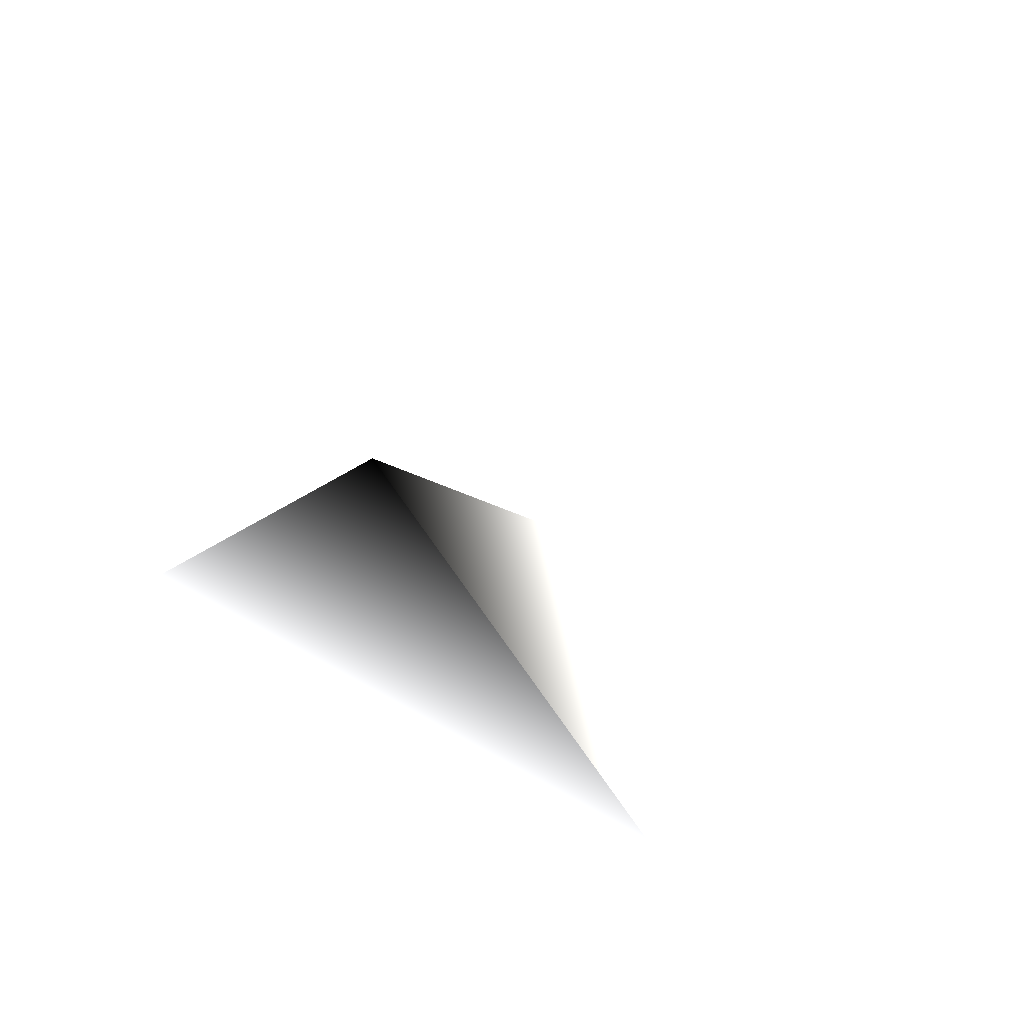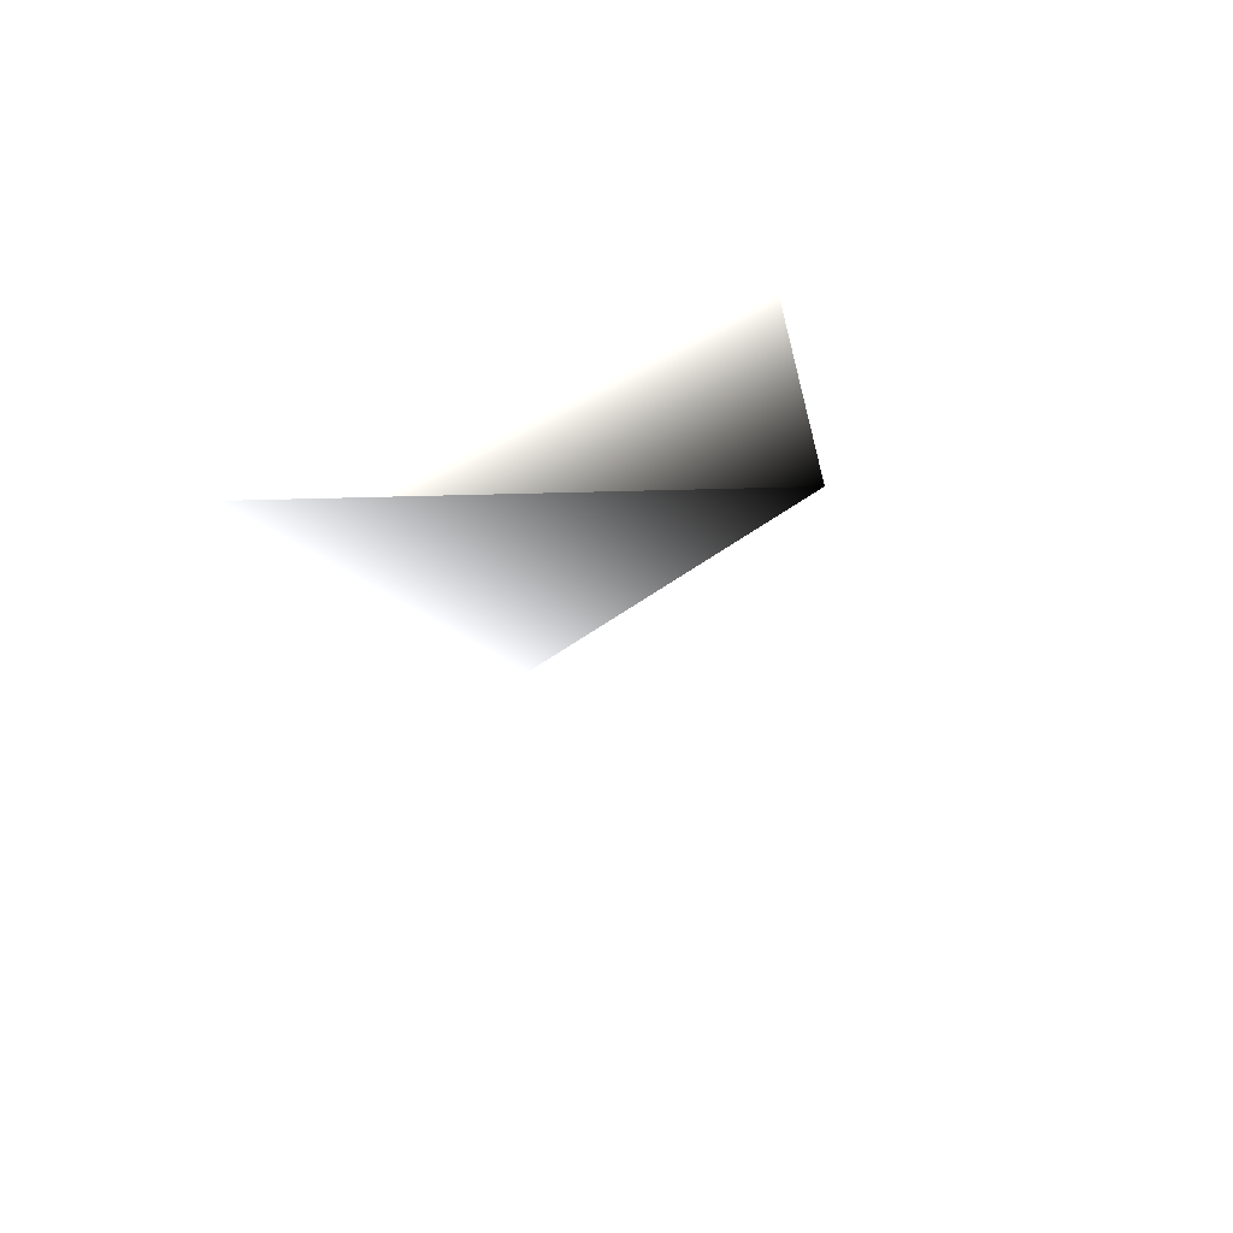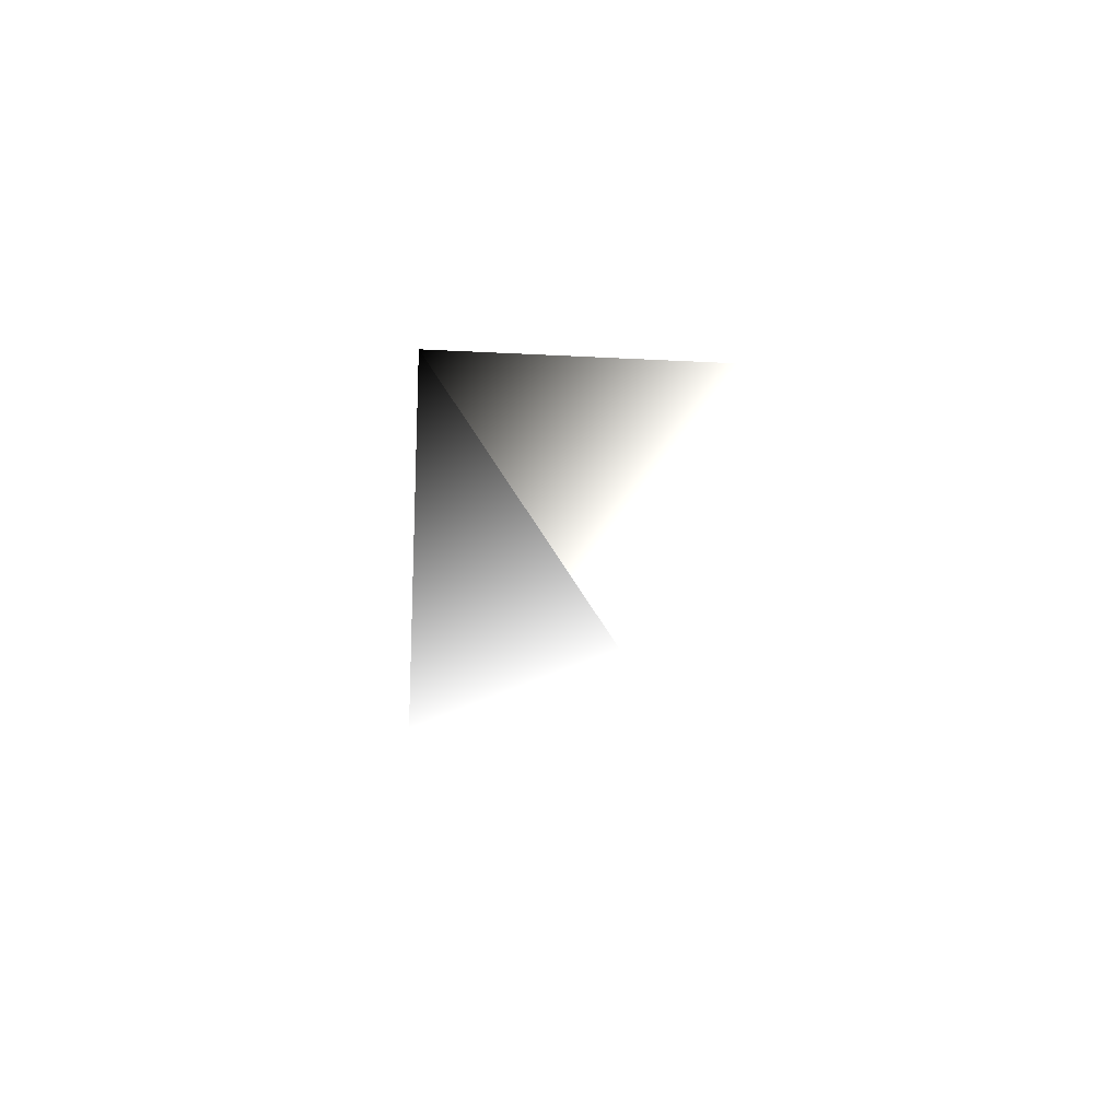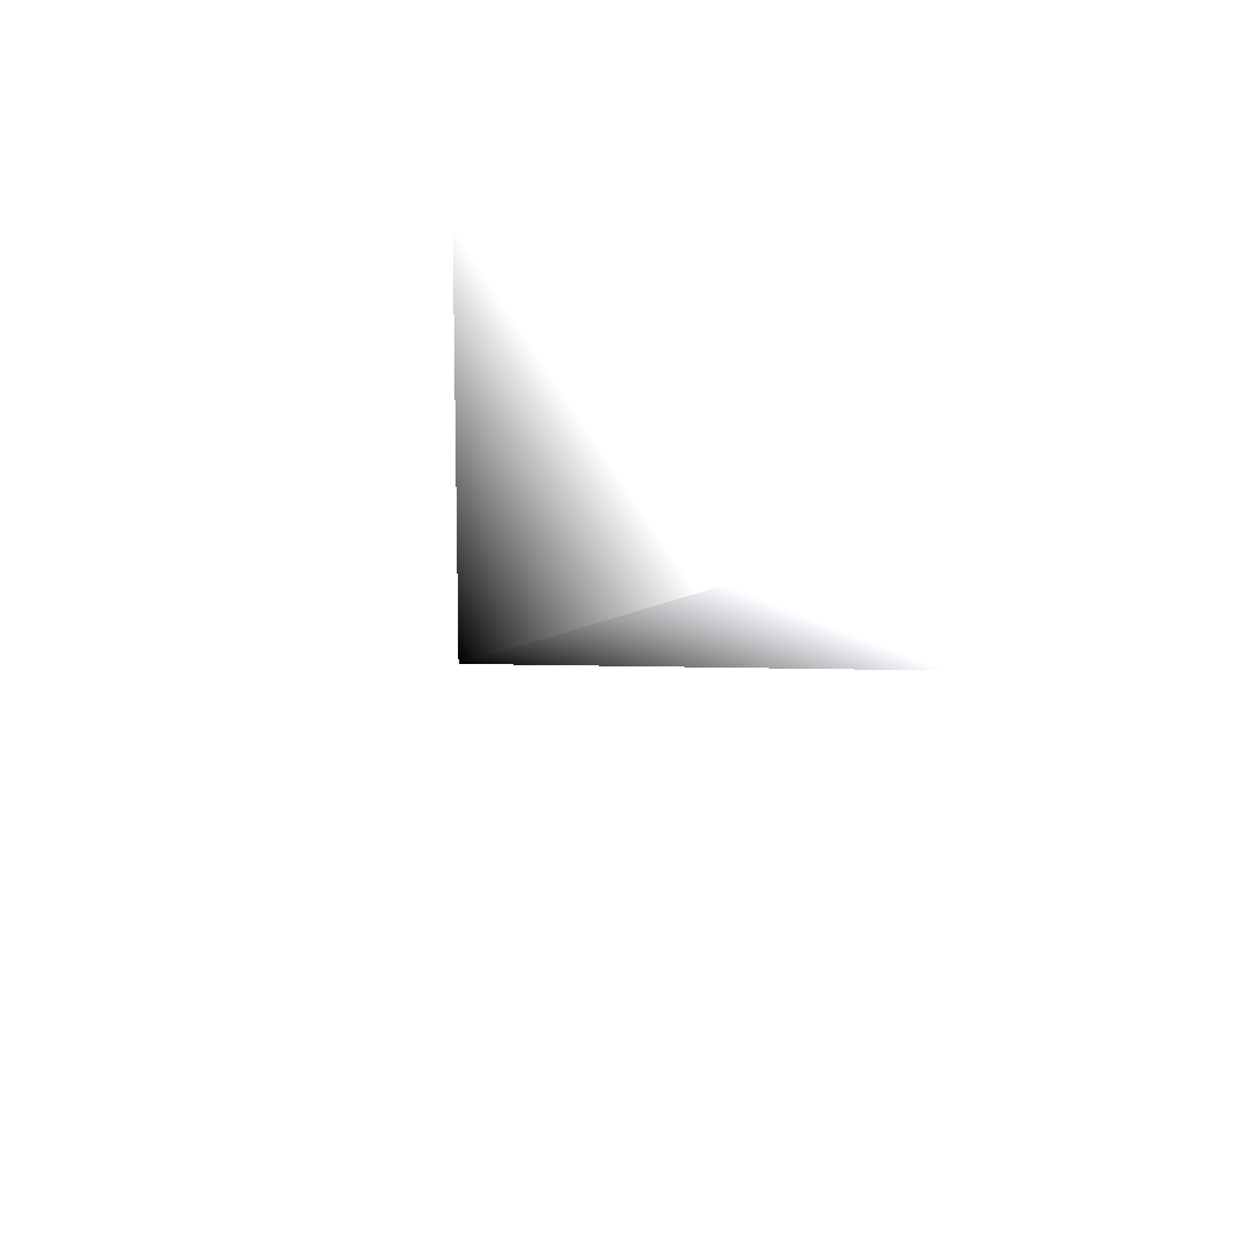
<metadata>
{"format":"obj","ext":"obj","renderer":"f3d","projection":"perspective","resolution":1024,"background":"white","views":[{"elev":40.9,"azim":35.9,"up":"+Y"},{"elev":33.5,"azim":132.3,"up":"+Z"},{"elev":-72.4,"azim":-137.6,"up":"+Z"},{"elev":-65.2,"azim":-45.9,"up":"+Z"}]}
</metadata>
<code>
v 0 1 0 0 0 0
v -1 0 0 1 1 1
v 1 0 0 1 1 1
v 0 0 -1 1 1 1
f 1 2 3
f 1 2 4
f 1 3 4
f 2 3 4

</code>
